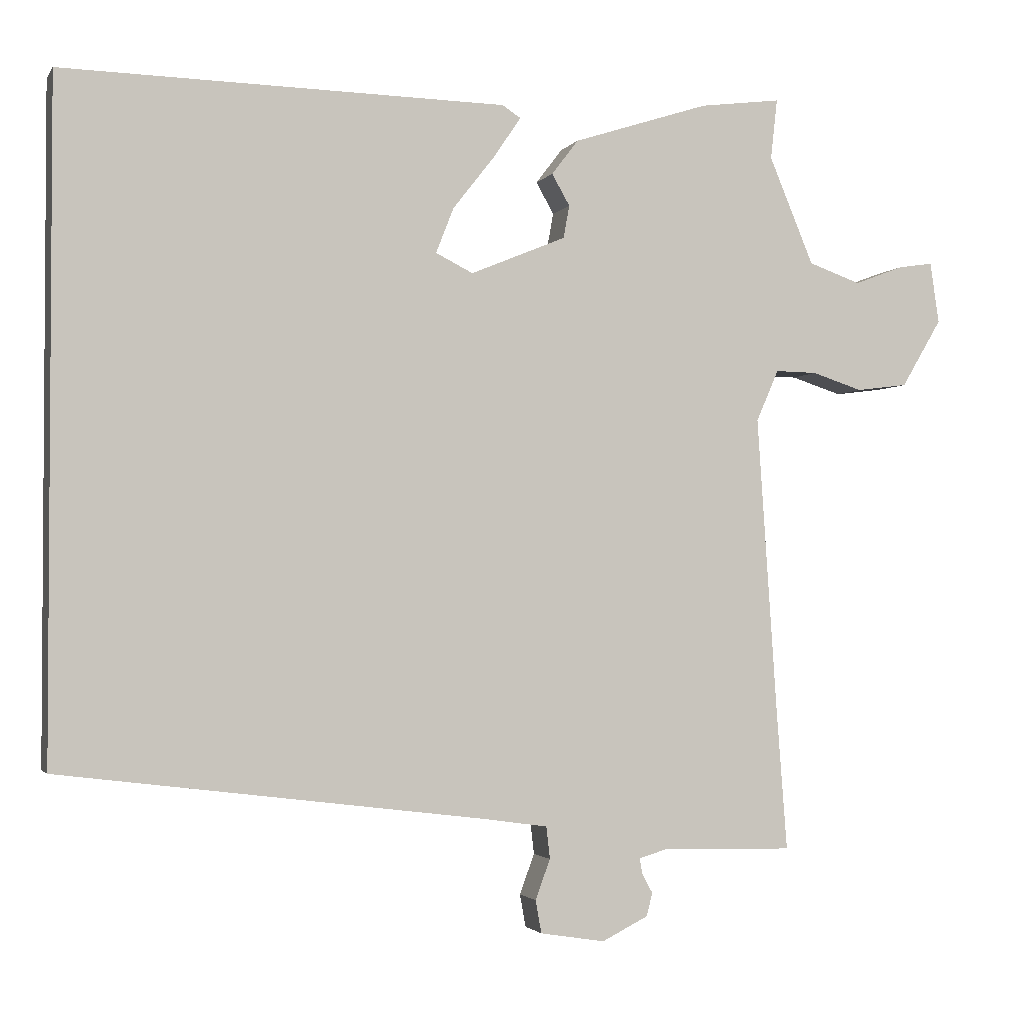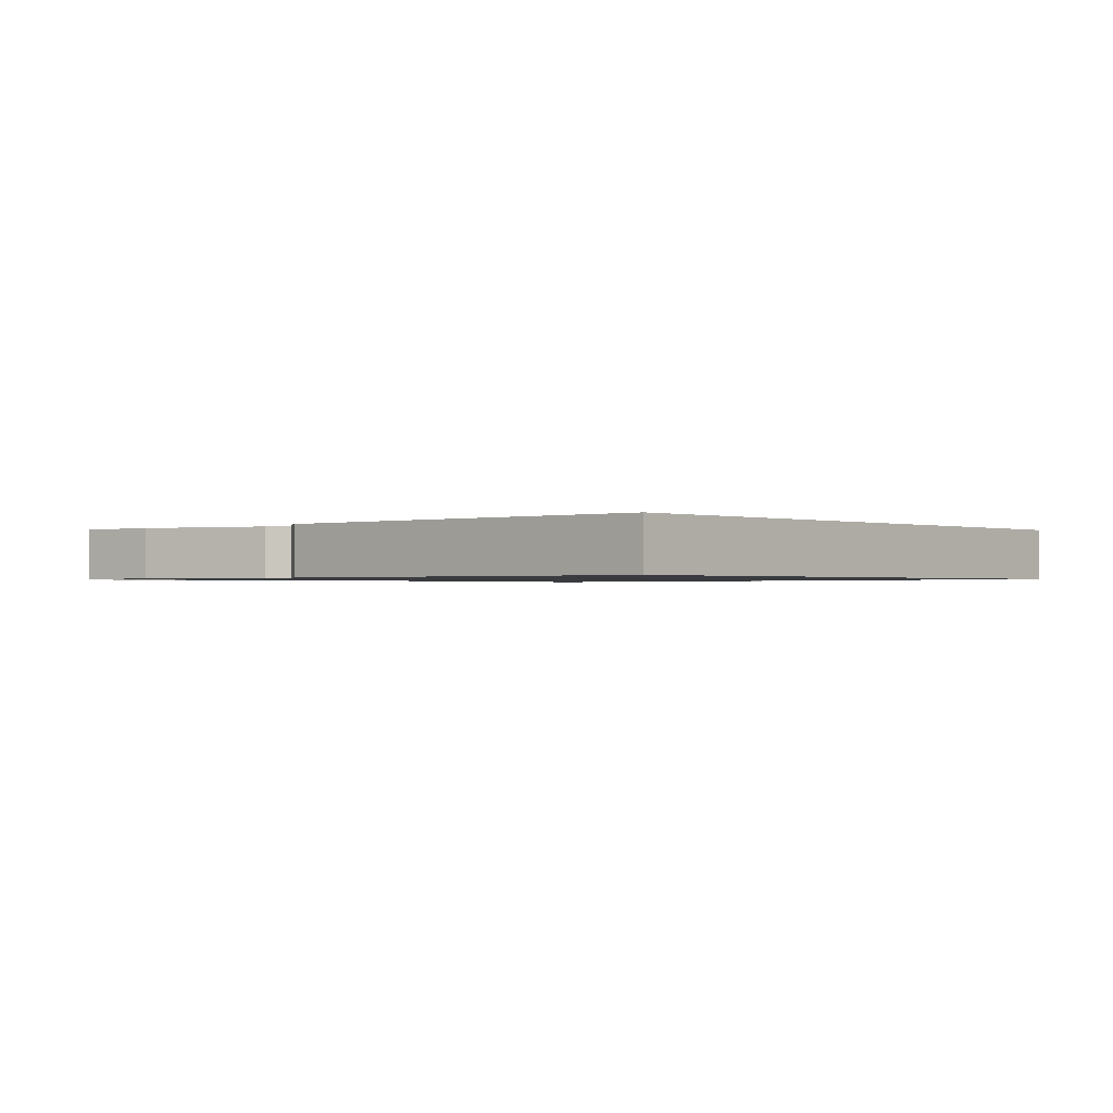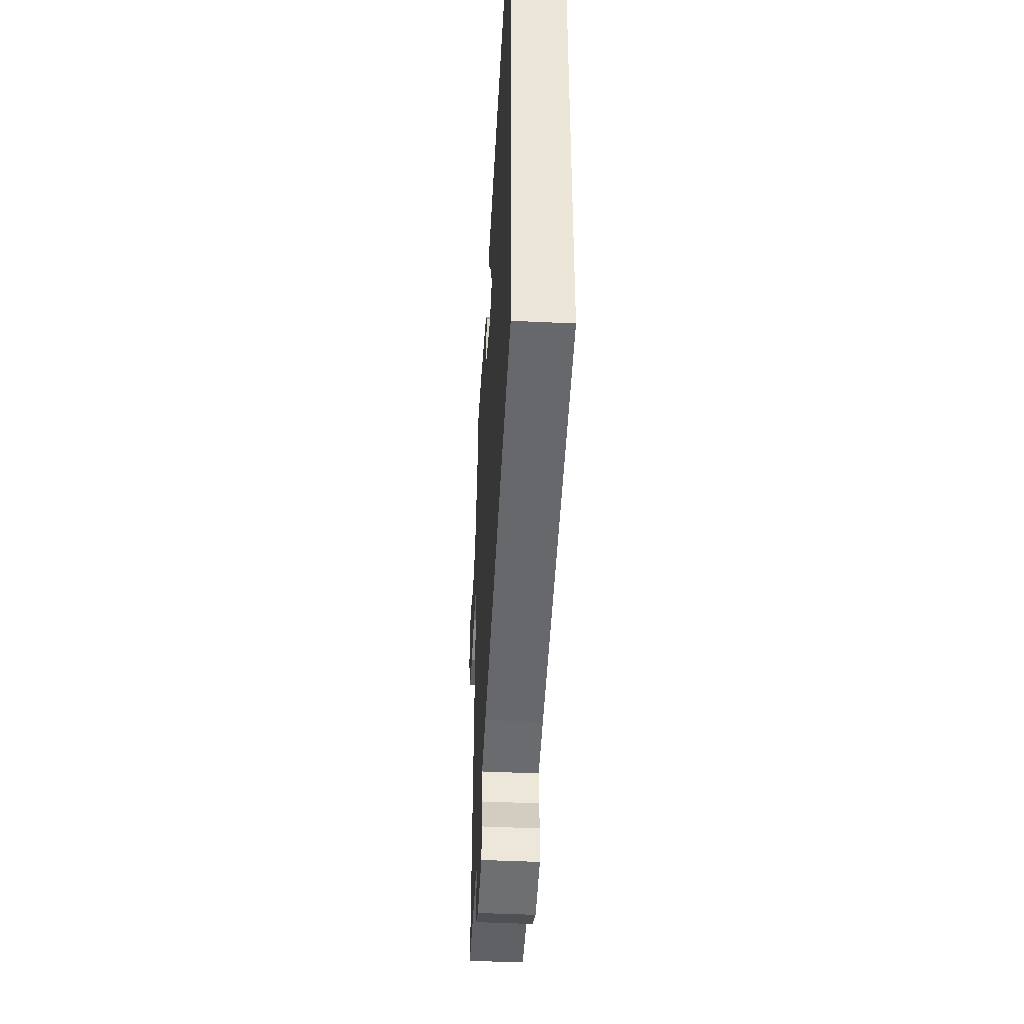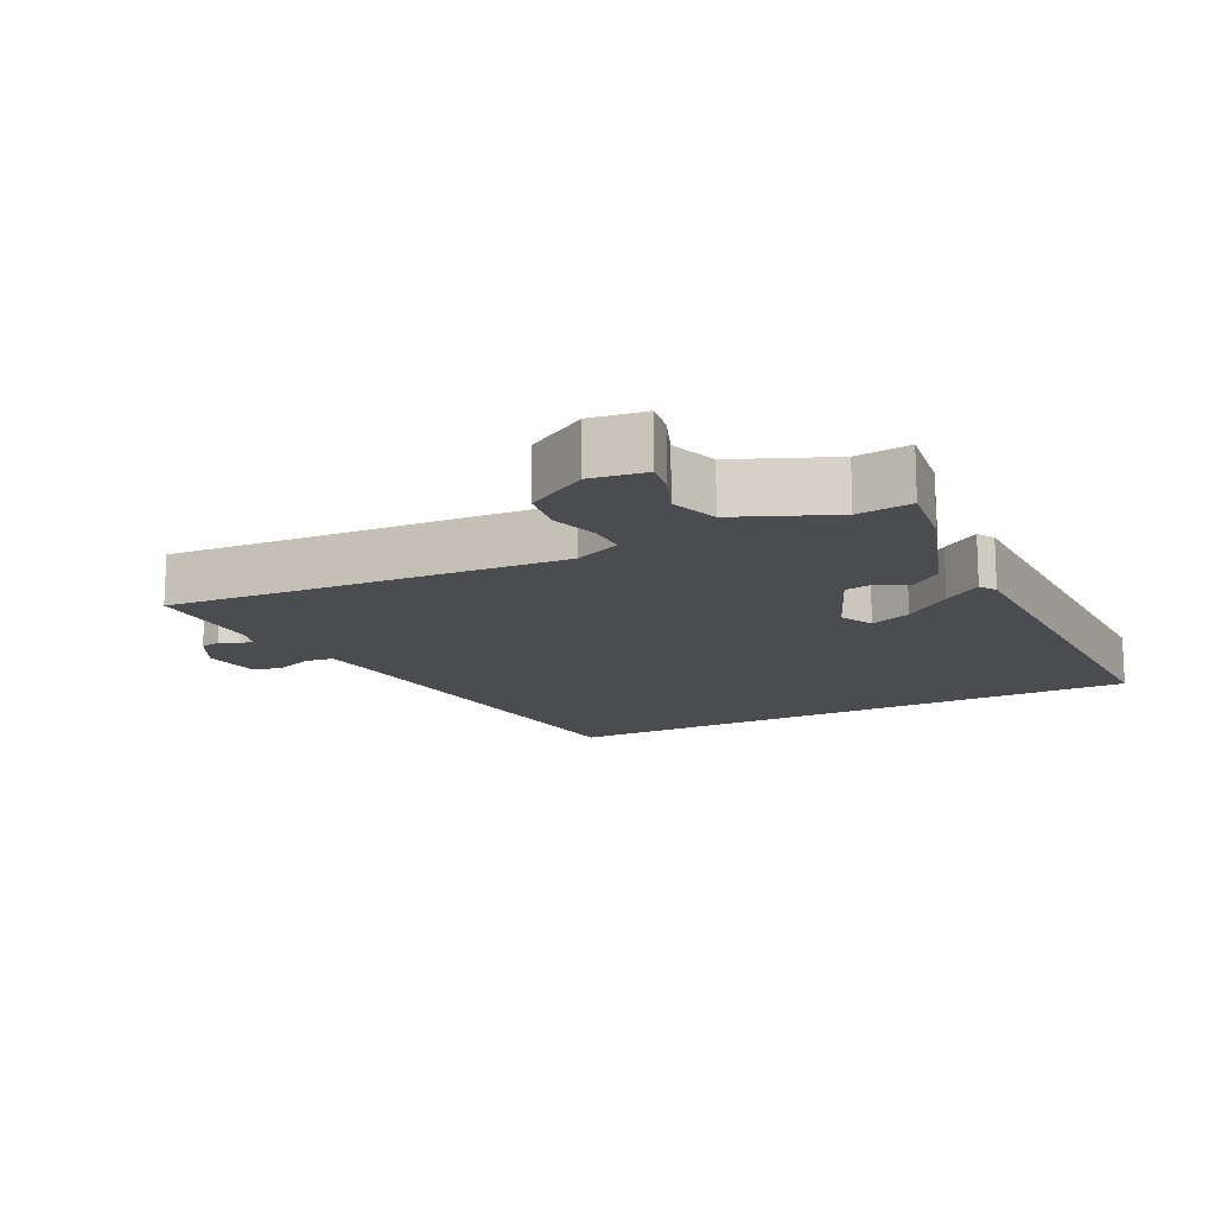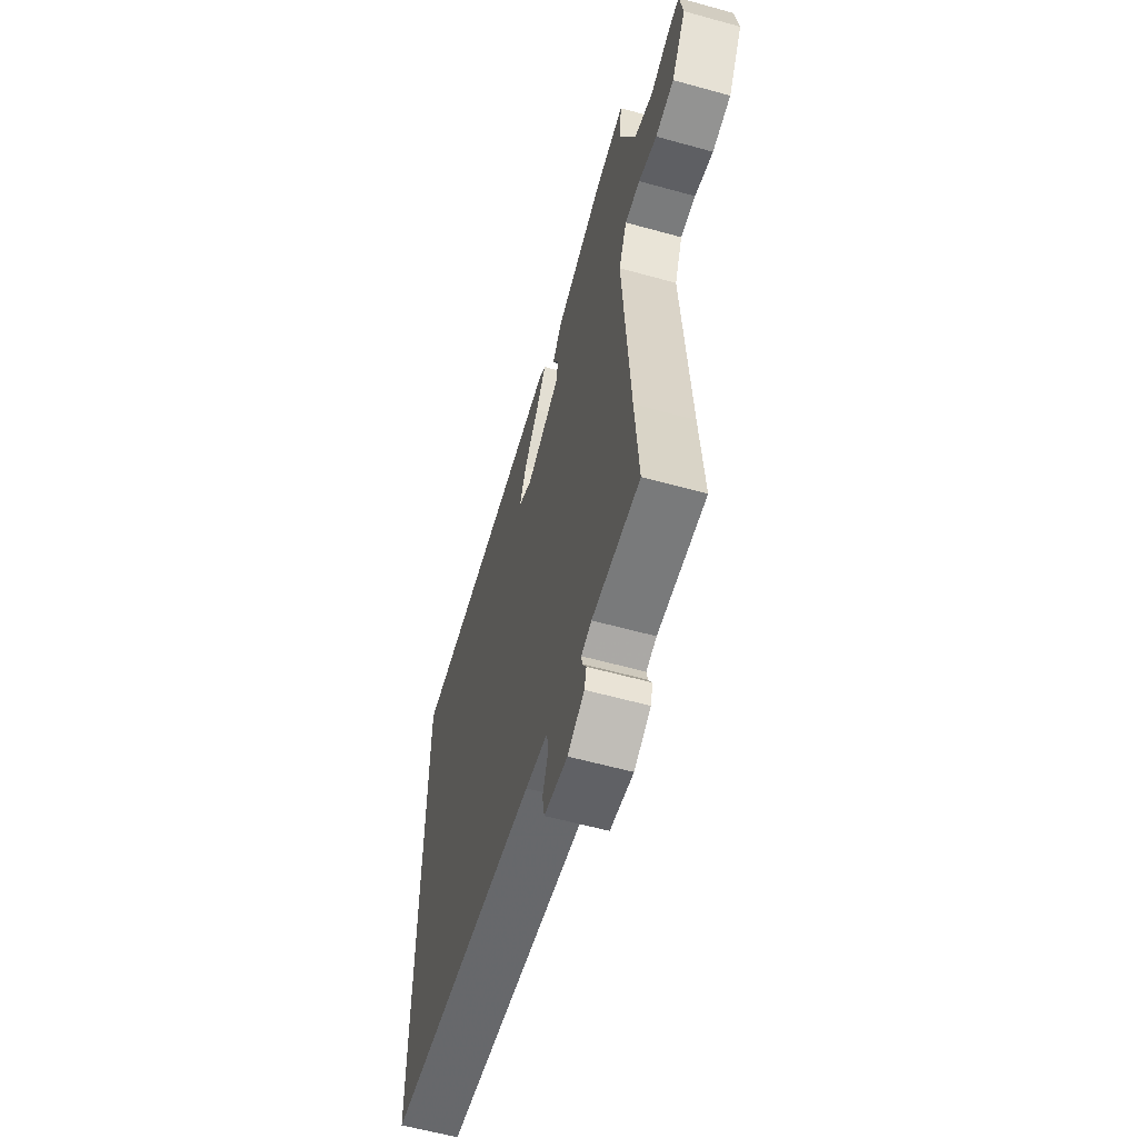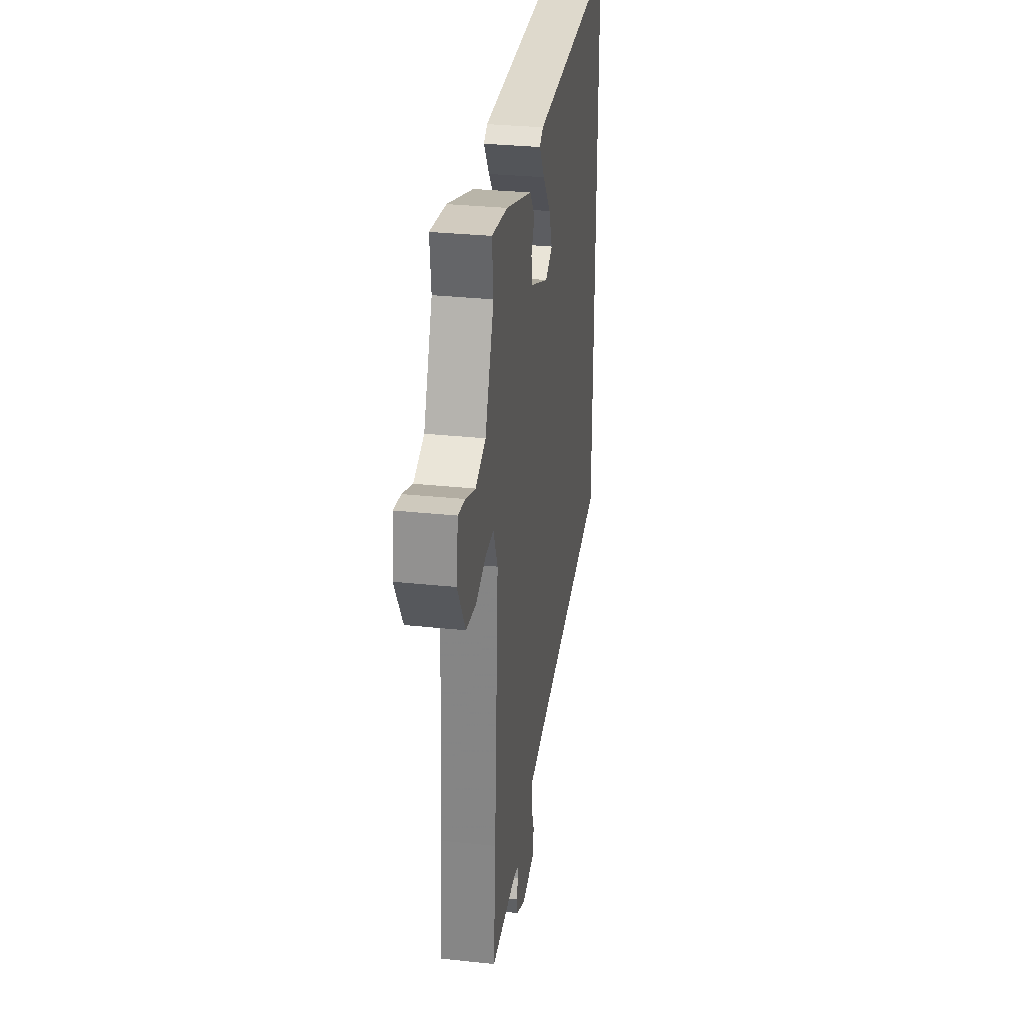
<metadata>
{"format":"obj","ext":"obj","renderer":"f3d","projection":"perspective","resolution":1024,"background":"white","views":[{"elev":-2.3,"azim":162.9,"up":"+Z"},{"elev":-1.0,"azim":41.4,"up":"+Y"},{"elev":-45.3,"azim":86.9,"up":"+Z"},{"elev":-14.9,"azim":-63.7,"up":"+Y"},{"elev":-59.3,"azim":-105.9,"up":"+Z"},{"elev":30.8,"azim":-81.3,"up":"+Z"}]}
</metadata>
<code>
v 0.5 0.07 -0.426
v -0.073 0.07 -0.497
v -0.157 0.07 -0.509
v -0.162 0.07 -0.552
v -0.142 0.07 -0.606
v -0.15 0.07 -0.65
v -0.237 0.07 -0.664
v -0.299 0.07 -0.633
v -0.307 0.07 -0.602
v -0.293 0.07 -0.576
v -0.289 0.07 -0.555
v -0.327 0.07 -0.544
v -0.504 0.07 -0.548
v -0.49 0.07 -0.363
v -0.463 0.07 0.04
v -0.493 0.07 0.109
v -0.549 0.07 0.108
v -0.617 0.07 0.086
v -0.686 0.07 0.095
v -0.74 0.07 0.186
v -0.728 0.07 0.268
v -0.681 0.07 0.261
v -0.615 0.07 0.236
v -0.545 0.07 0.261
v -0.485 0.07 0.405
v -0.494 0.07 0.486
v -0.385 0.07 0.472
v -0.202 0.07 0.413
v -0.166 0.07 0.366
v -0.19 0.07 0.324
v -0.182 0.07 0.28
v -0.054 0.07 0.227
v -0.004 0.07 0.252
v -0.028 0.07 0.313
v -0.083 0.07 0.383
v -0.121 0.07 0.439
v -0.096 0.07 0.455
v 0.5 0.07 0.467
v 0.5 0 -0.426
v -0.073 0 -0.497
v -0.157 0 -0.509
v -0.162 0 -0.552
v -0.142 0 -0.606
v -0.15 0 -0.65
v -0.237 0 -0.664
v -0.299 0 -0.633
v -0.307 0 -0.602
v -0.293 0 -0.576
v -0.289 0 -0.555
v -0.327 0 -0.544
v -0.504 0 -0.548
v -0.49 0 -0.363
v -0.463 0 0.04
v -0.493 0 0.109
v -0.549 0 0.108
v -0.617 0 0.086
v -0.686 0 0.095
v -0.74 0 0.186
v -0.728 0 0.268
v -0.681 0 0.261
v -0.615 0 0.236
v -0.545 0 0.261
v -0.485 0 0.405
v -0.494 0 0.486
v -0.385 0 0.472
v -0.202 0 0.413
v -0.166 0 0.366
v -0.19 0 0.324
v -0.182 0 0.28
v -0.054 0 0.227
v -0.004 0 0.252
v -0.028 0 0.313
v -0.083 0 0.383
v -0.121 0 0.439
v -0.096 0 0.455
v 0.5 0 0.467
f 34 35 36 37
f 34 37 38 1
f 27 28 29 30
f 25 26 27 30
f 24 25 30 31
f 23 24 31 32
f 21 22 23
f 20 21 23
f 17 18 19 20
f 16 17 20 23
f 12 13 14
f 11 12 14 15
f 7 8 9 10
f 7 10 11
f 4 5 6 7
f 3 4 7 11
f 33 34 1
f 32 33 1 2
f 16 23 32
f 15 16 32 2
f 3 11 15
f 2 3 15
f 75 74 73 72
f 39 76 75 72
f 68 67 66 65
f 68 65 64 63
f 69 68 63 62
f 70 69 62 61
f 61 60 59
f 61 59 58
f 58 57 56 55
f 61 58 55 54
f 52 51 50
f 53 52 50 49
f 48 47 46 45
f 49 48 45
f 45 44 43 42
f 49 45 42 41
f 39 72 71
f 40 39 71 70
f 70 61 54
f 40 70 54 53
f 53 49 41
f 53 41 40
f 1 39 40 2
f 2 40 41 3
f 3 41 42 4
f 4 42 43 5
f 5 43 44 6
f 6 44 45 7
f 7 45 46 8
f 8 46 47 9
f 9 47 48 10
f 10 48 49 11
f 11 49 50 12
f 12 50 51 13
f 13 51 52 14
f 14 52 53 15
f 15 53 54 16
f 16 54 55 17
f 17 55 56 18
f 18 56 57 19
f 19 57 58 20
f 20 58 59 21
f 21 59 60 22
f 22 60 61 23
f 23 61 62 24
f 24 62 63 25
f 25 63 64 26
f 26 64 65 27
f 27 65 66 28
f 28 66 67 29
f 29 67 68 30
f 30 68 69 31
f 31 69 70 32
f 32 70 71 33
f 33 71 72 34
f 34 72 73 35
f 35 73 74 36
f 36 74 75 37
f 37 75 76 38
f 38 76 39 1

</code>
